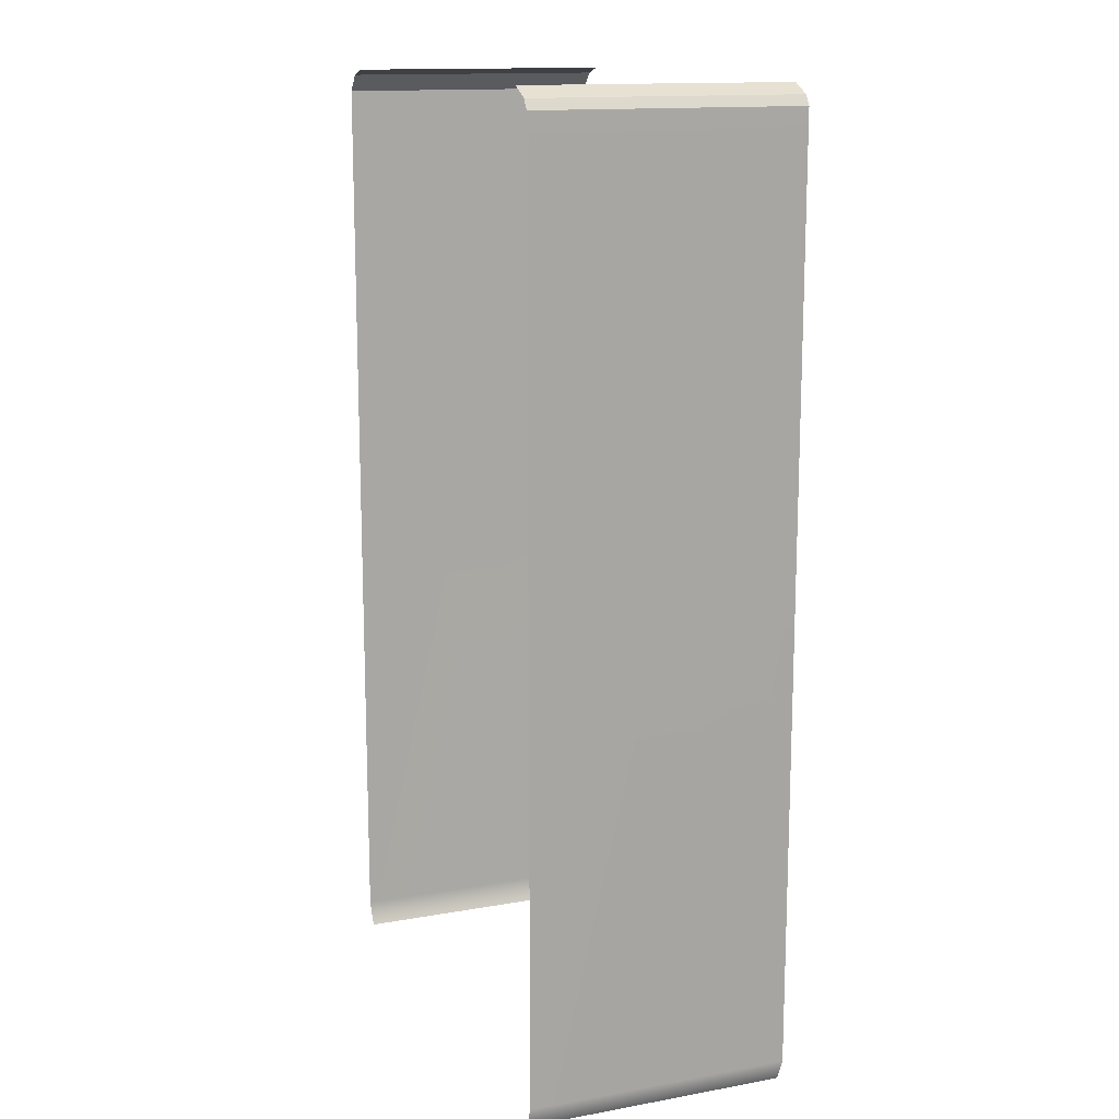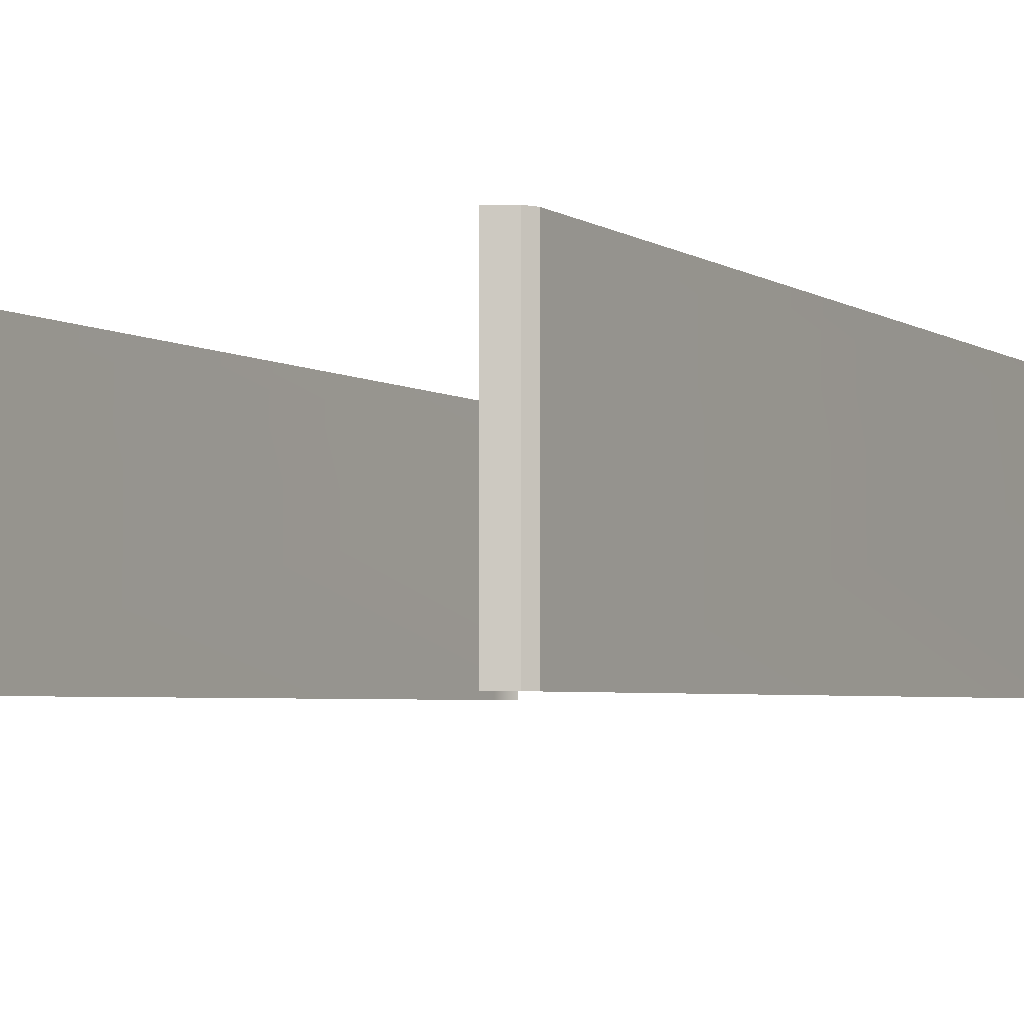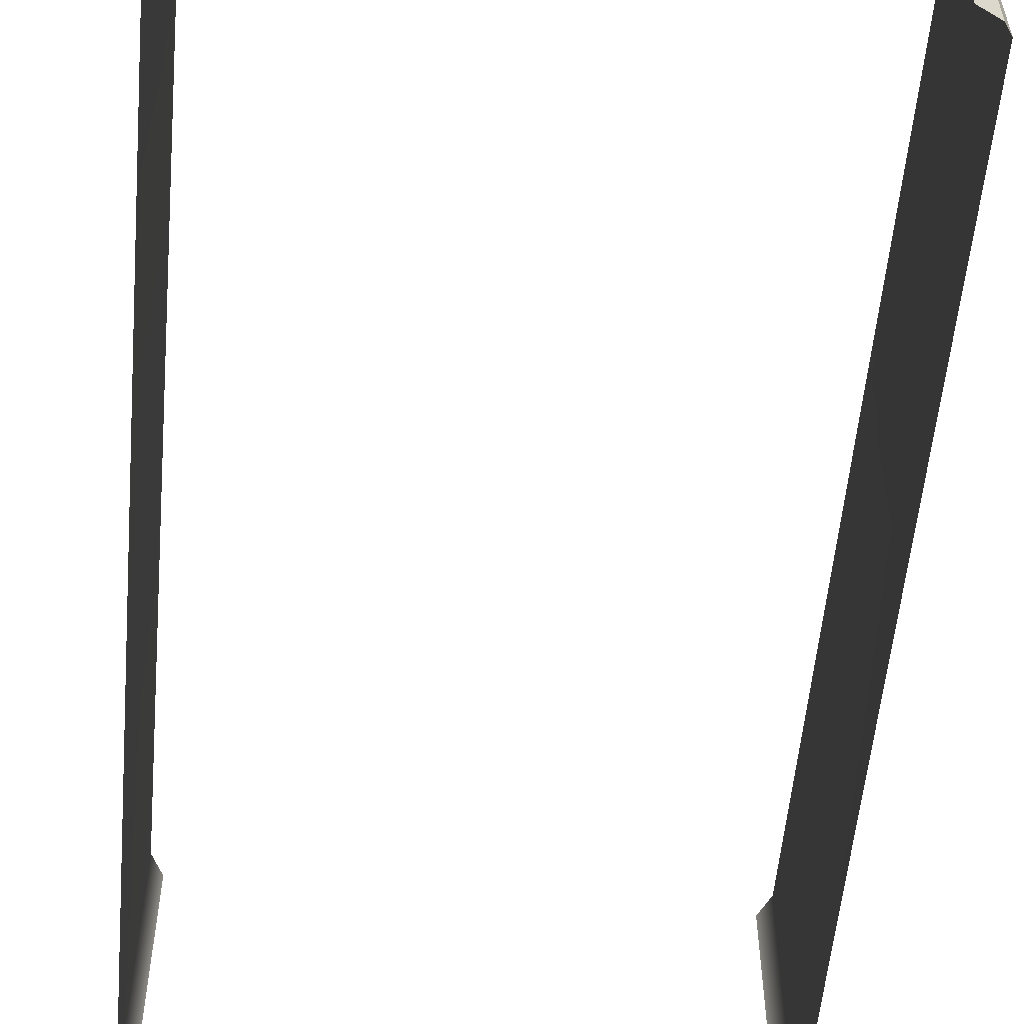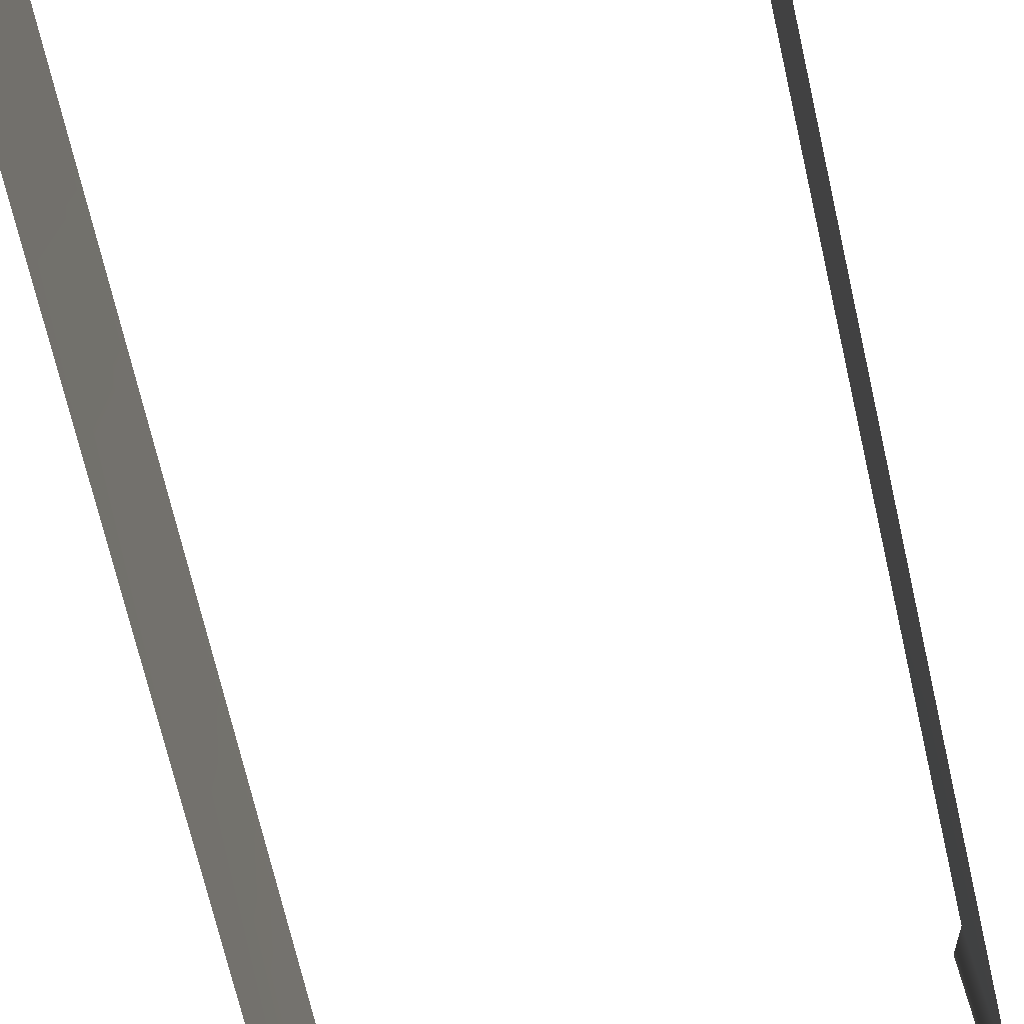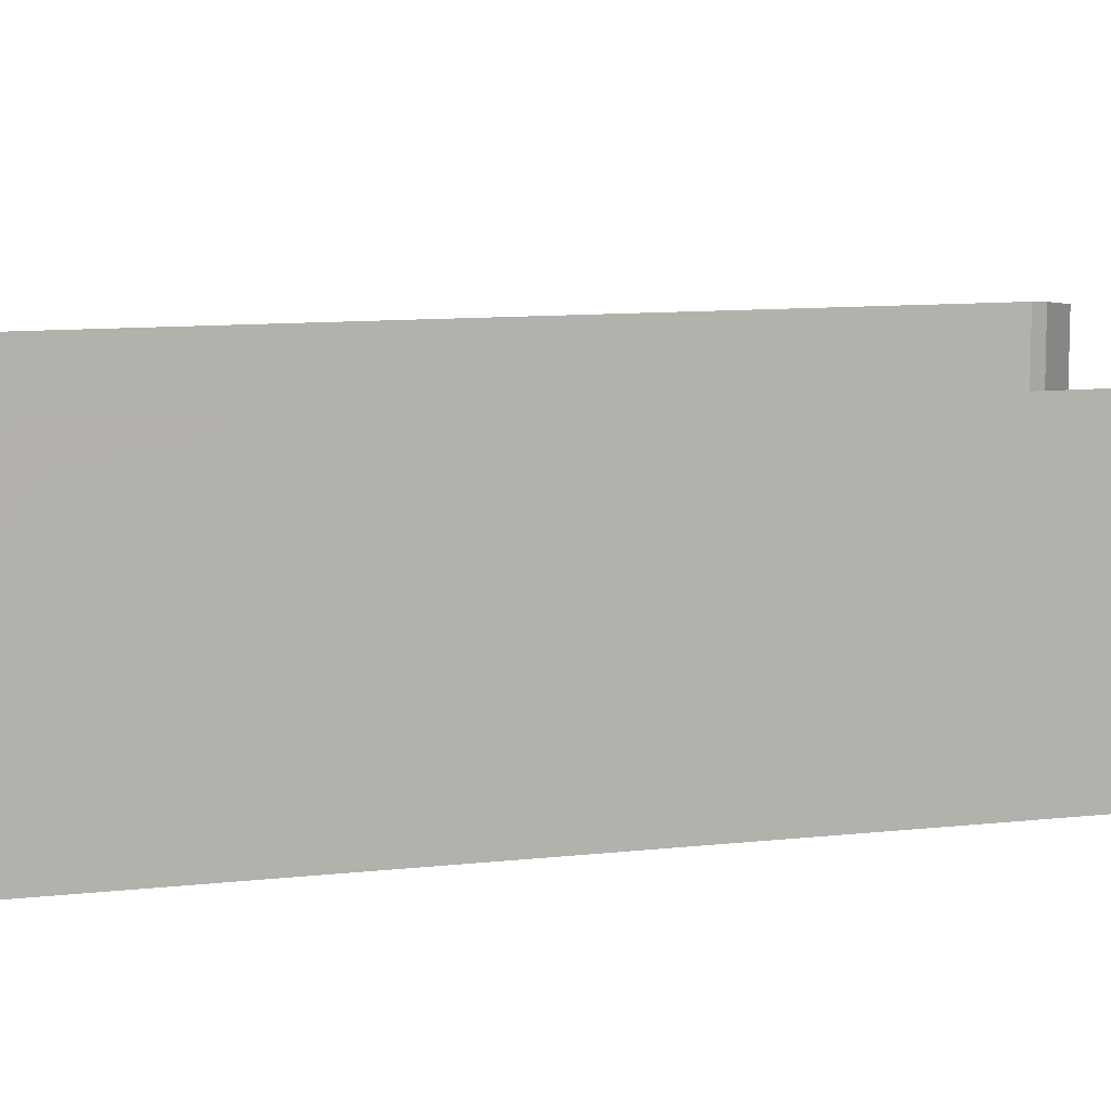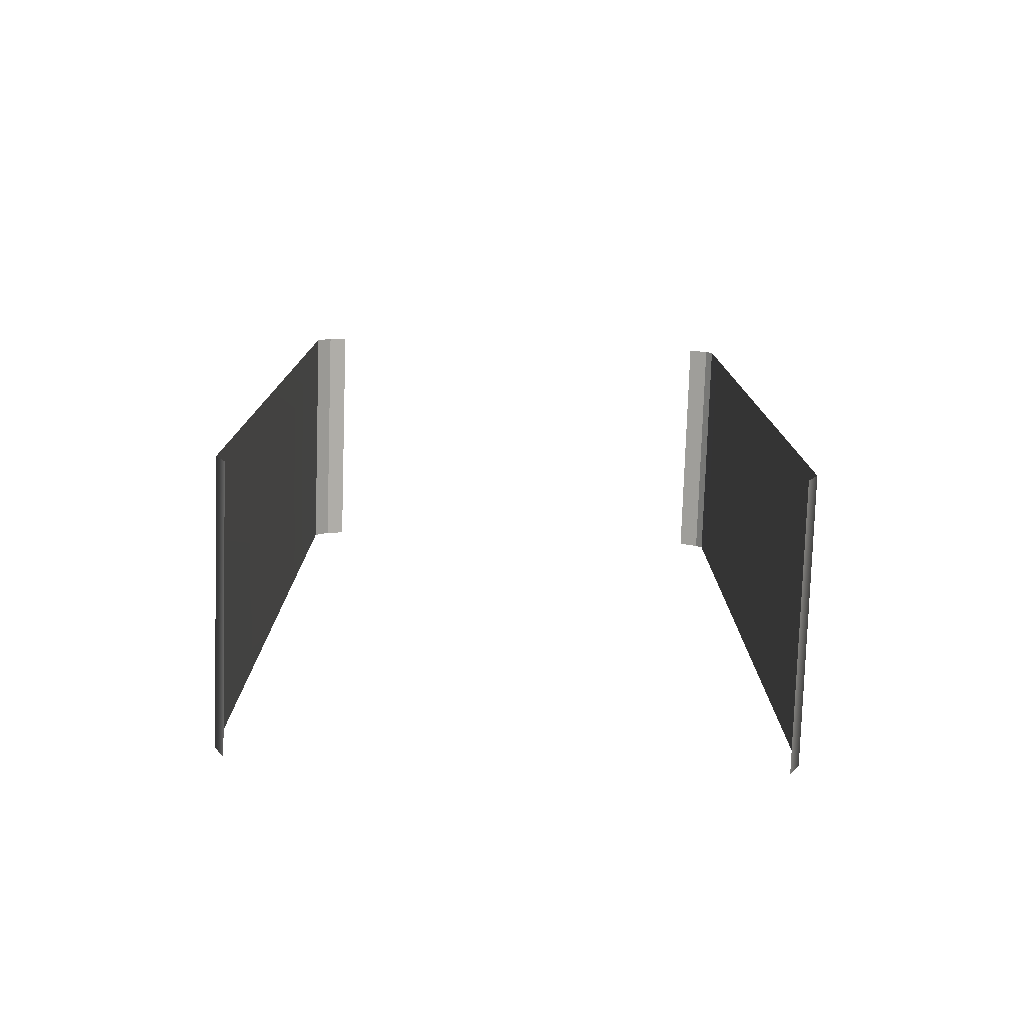
<metadata>
{"format":"obj","ext":"obj","renderer":"f3d","projection":"perspective","resolution":1024,"background":"white","views":[{"elev":14.2,"azim":68.5,"up":"+Z"},{"elev":-3.8,"azim":28.0,"up":"+Y"},{"elev":-55.9,"azim":-5.1,"up":"+Y"},{"elev":-72.6,"azim":13.1,"up":"+Y"},{"elev":9.8,"azim":-106.5,"up":"+Y"},{"elev":-78.7,"azim":-1.9,"up":"+Z"}]}
</metadata>
<code>
g default
v 1425 506.9 853
v 1419 506.9 -868.2
v 1399 506.6 -825.6
v 1399 506.6 822.7
v 1460 506.6 863.3
v 1425 31.58 853
v 1460 31.22 863.3
v 1419 31.58 -868.2
v 1399 31.22 -825.6
v 1399 31.22 822.7
v 1460 465.7 863.3
v 1425 466 853
v 1399 465.7 822.7
v 1399 465.7 -825.6
v 1419 466 -868.2
v 1460 335.4 863.3
v 1425 335.7 853
v 1399 335.4 822.7
v 1399 335.4 -825.6
v 1419 335.7 -868.2
g polySurface67 polySurface65 pCube14
f 1 5 11 12
f 2 3 14 15
f 3 4 13 14
f 4 1 12 13
f 12 11 16 17
f 13 12 17 18
f 14 13 18 19
f 15 14 19 20
f 17 16 7 6
f 18 17 6 10
f 19 18 10 9
f 20 19 9 8
g default
v 2326 506.9 840.2
v 2319 506.9 -868.2
v 2338 506.6 -825.6
v 2338 506.6 822.7
v 2290 506.6 858.2
v 2319 31.58 -868.2
v 2338 31.22 -825.6
v 2338 31.22 822.7
v 2326 31.58 840.2
v 2290 31.22 858.2
v 2319 466 -868.2
v 2338 465.7 -825.6
v 2338 465.7 822.7
v 2326 466 840.2
v 2290 465.7 858.2
v 2319 335.7 -868.2
v 2338 335.4 -825.6
v 2338 335.4 822.7
v 2326 335.7 840.2
v 2290 335.4 858.2
g polySurface65 pCube14 polySurface68
f 36 37 27 26
f 37 38 28 27
f 38 39 29 28
f 25 21 34 35
f 22 23 32 31
f 23 24 33 32
f 24 21 34 33
f 35 34 39 40
f 31 32 37 36
f 32 33 38 37
f 33 34 39 38
f 40 39 29 30

</code>
